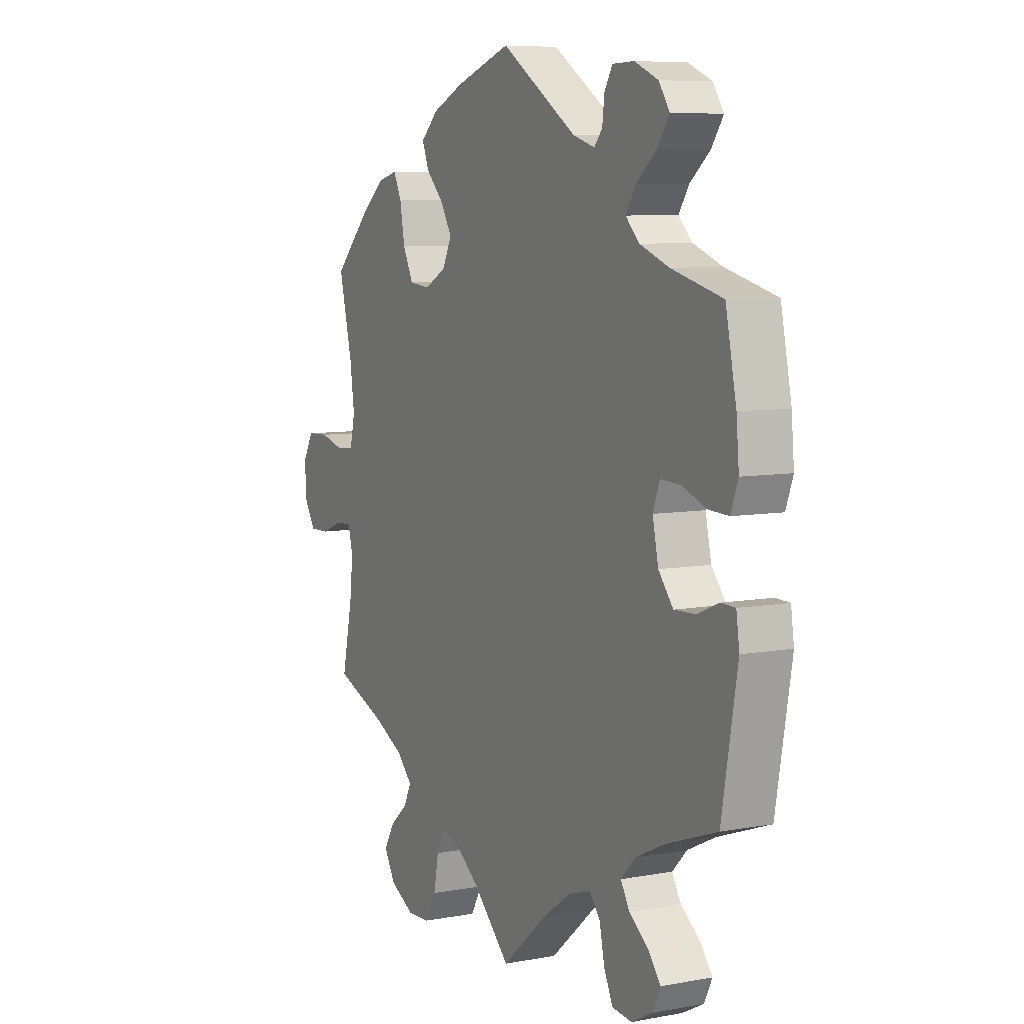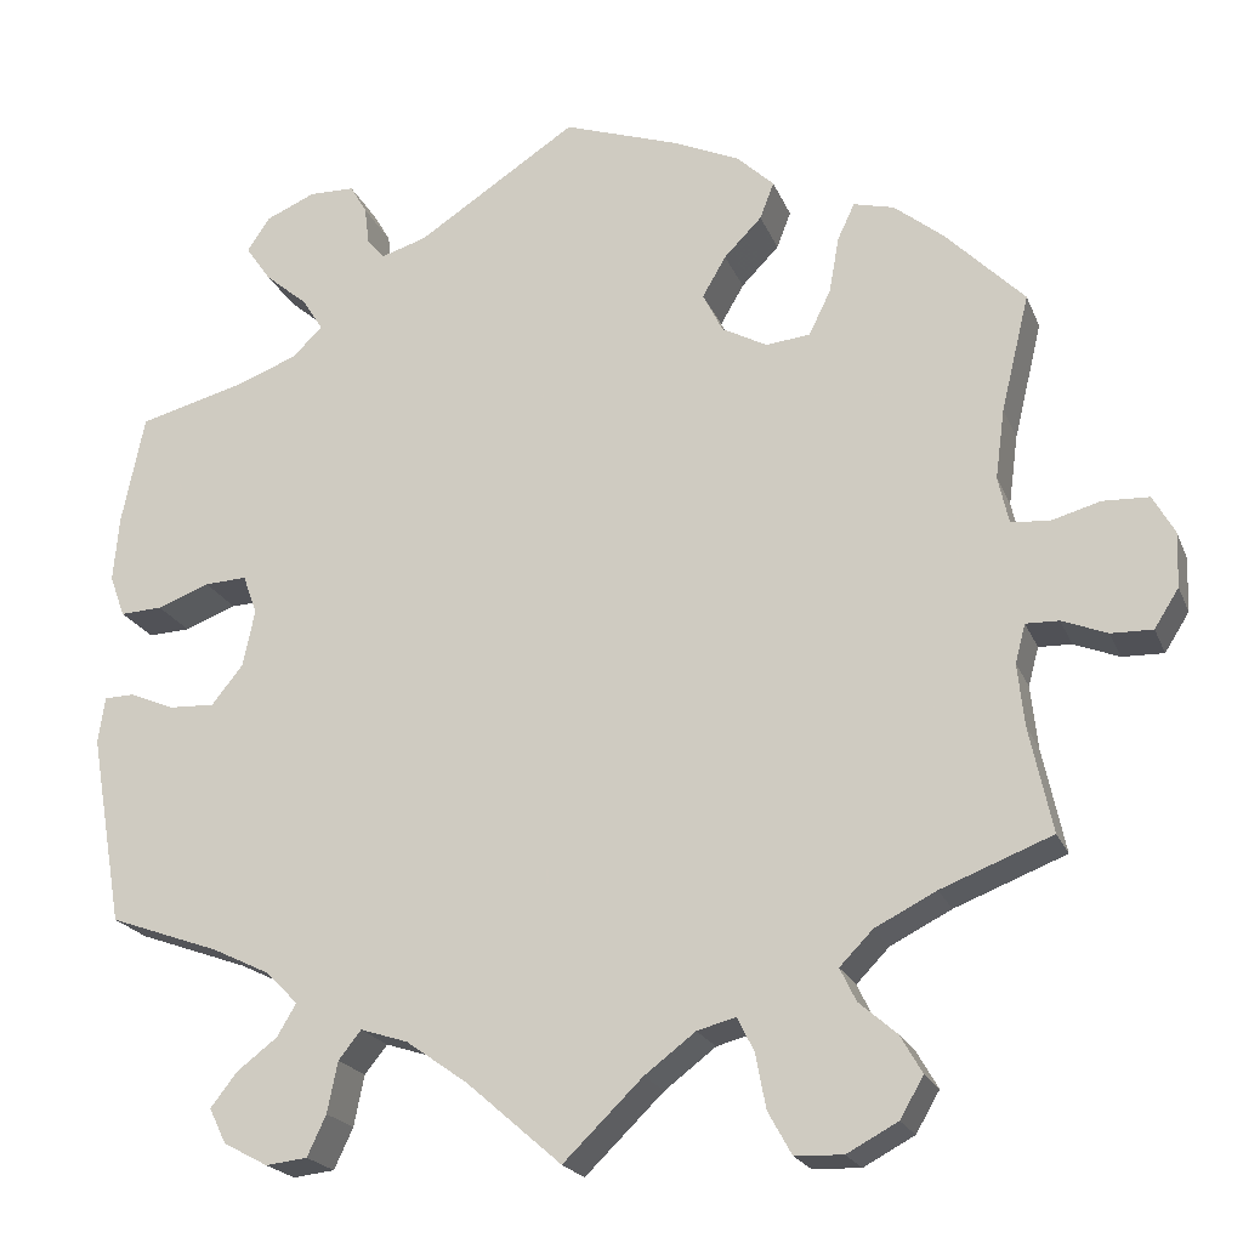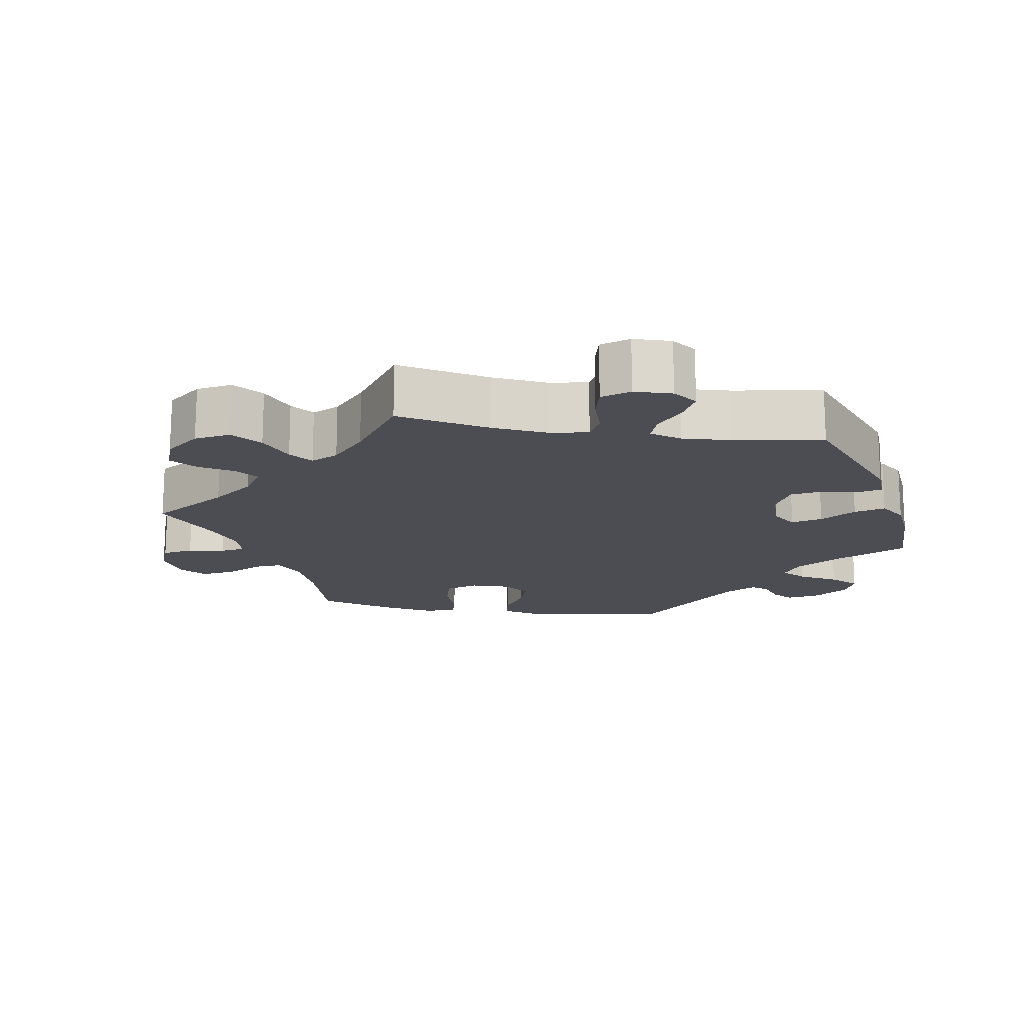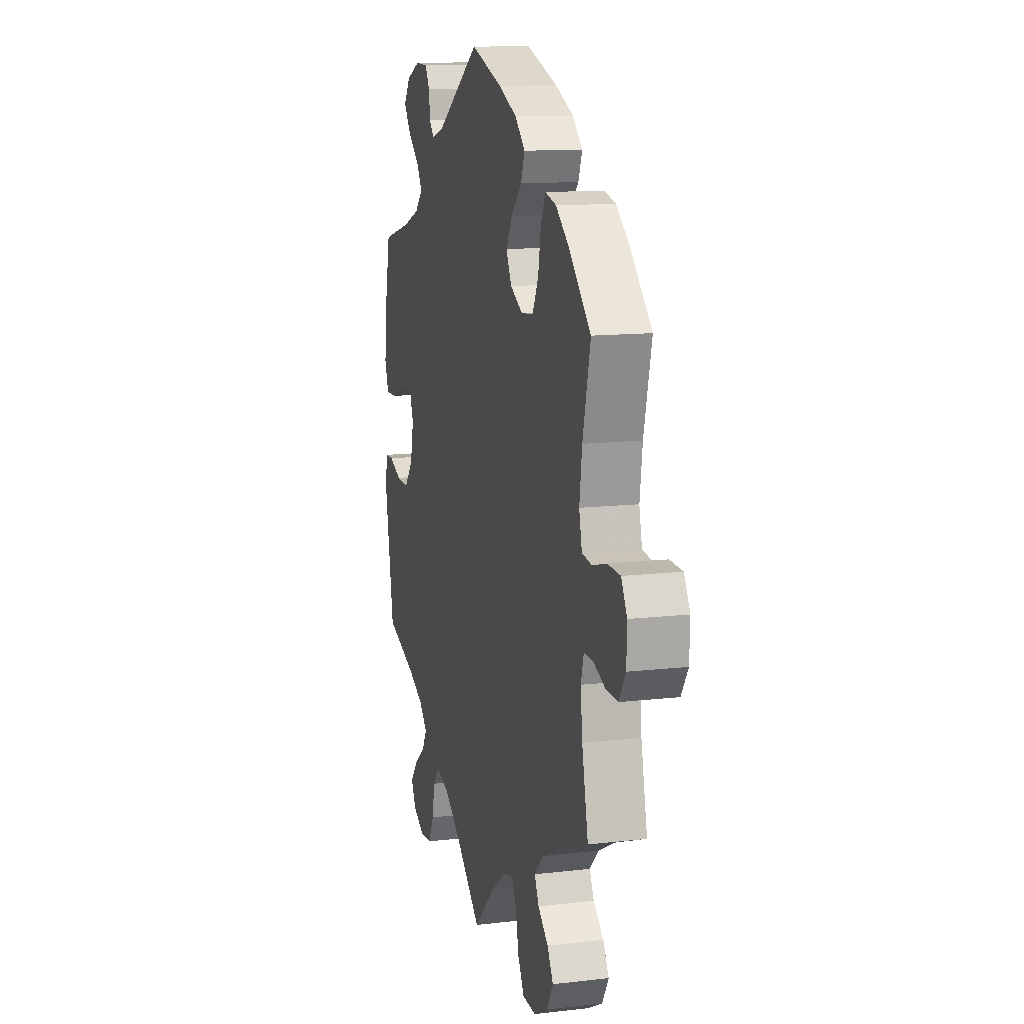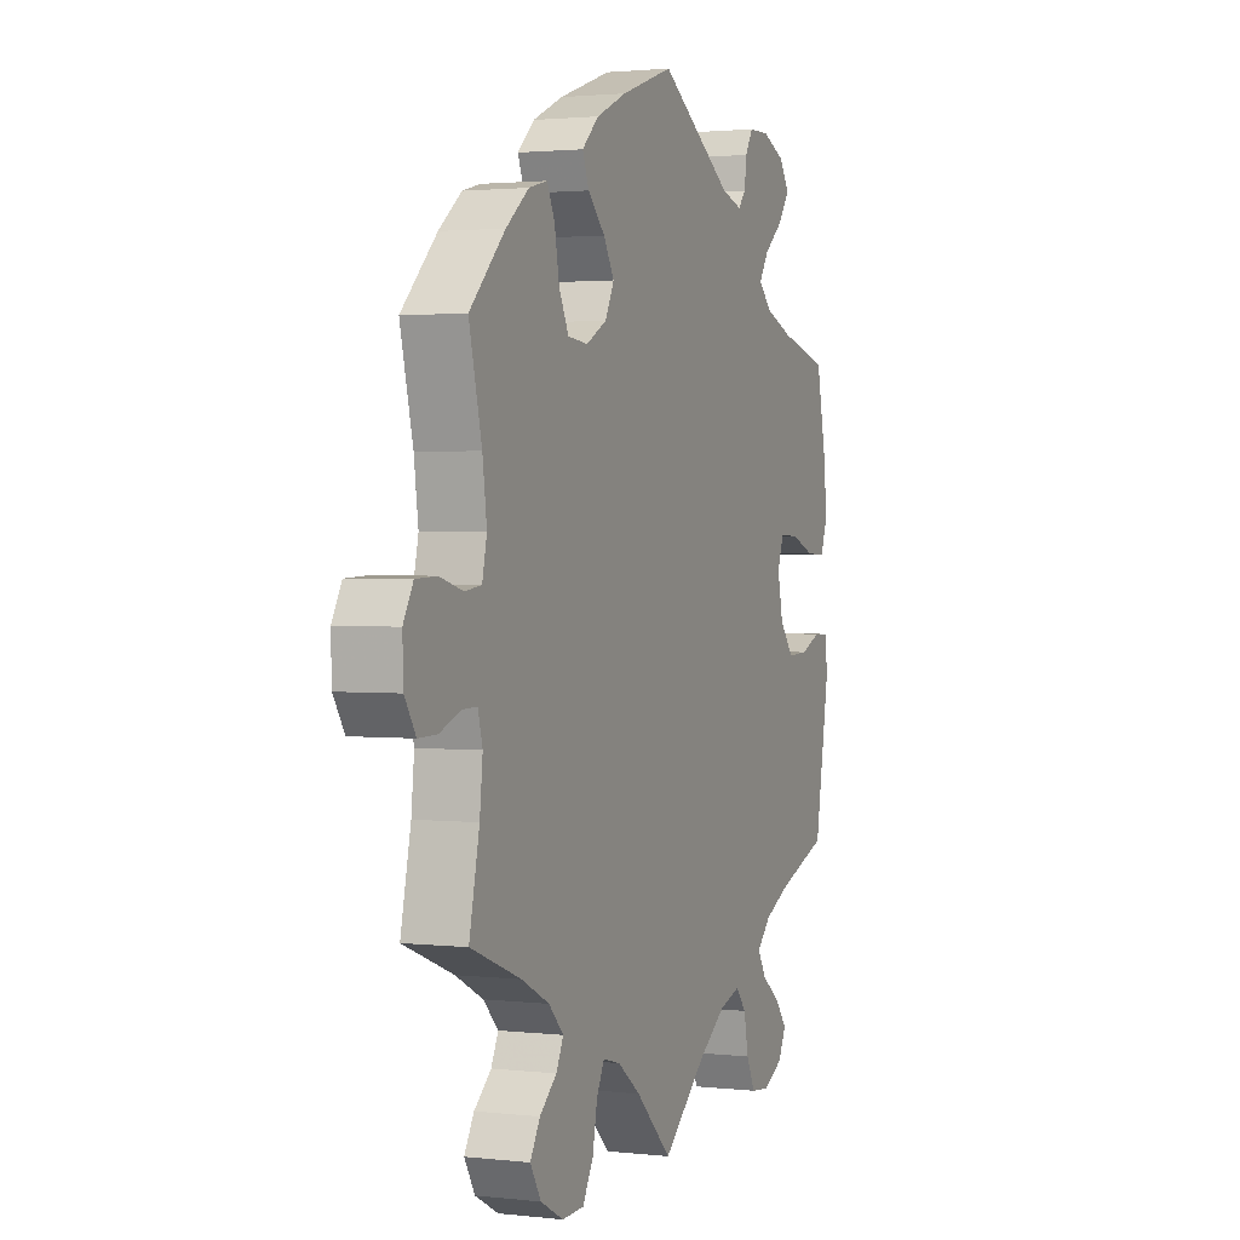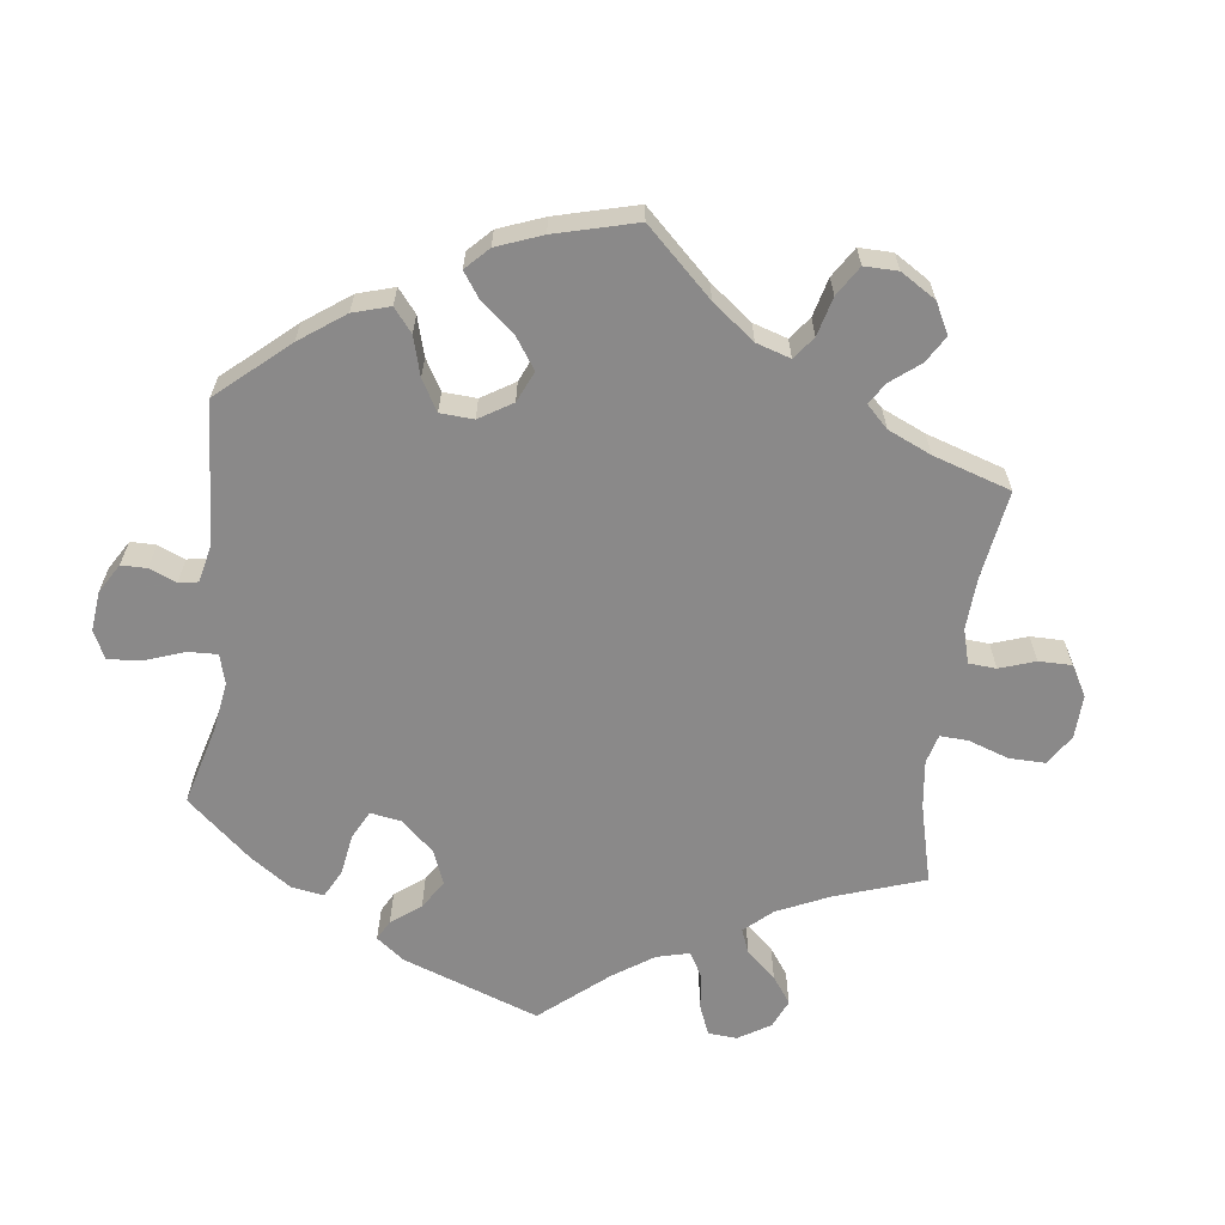
<metadata>
{"format":"obj","ext":"obj","renderer":"f3d","projection":"perspective","resolution":1024,"background":"white","views":[{"elev":7.4,"azim":-117.8,"up":"+Z"},{"elev":-20.9,"azim":17.9,"up":"+Z"},{"elev":-16.4,"azim":-159.7,"up":"+Y"},{"elev":12.5,"azim":74.7,"up":"+Z"},{"elev":1.9,"azim":112.2,"up":"+Z"},{"elev":-63.3,"azim":52.8,"up":"+Y"}]}
</metadata>
<code>
v 0.123 0.07 0.536
v 0.194 0.07 0.504
v 0.233 0.07 0.467
v 0.218 0.07 0.428
v 0.178 0.07 0.387
v 0.153 0.07 0.344
v 0.174 0.07 0.302
v 0.222 0.07 0.276
v 0.269 0.07 0.281
v 0.292 0.07 0.328
v 0.303 0.07 0.389
v 0.321 0.07 0.427
v 0.364 0.07 0.416
v 0.417 0.07 0.373
v 0.5 0.07 0.289
v 0.47 0.07 0.165
v 0.46 0.07 0.091
v 0.471 0.07 0.042
v 0.51 0.07 0.037
v 0.564 0.07 0.052
v 0.613 0.07 0.05
v 0.636 0.07 0.009
v 0.634 0.07 -0.049
v 0.608 0.07 -0.09
v 0.564 0.07 -0.089
v 0.516 0.07 -0.07
v 0.481 0.07 -0.069
v 0.47 0.07 -0.11
v 0.477 0.07 -0.176
v 0.501 0.07 -0.288
v 0.383 0.07 -0.334
v 0.318 0.07 -0.367
v 0.283 0.07 -0.403
v 0.3 0.07 -0.438
v 0.34 0.07 -0.473
v 0.363 0.07 -0.513
v 0.338 0.07 -0.556
v 0.284 0.07 -0.585
v 0.233 0.07 -0.583
v 0.208 0.07 -0.538
v 0.197 0.07 -0.48
v 0.179 0.07 -0.444
v 0.138 0.07 -0.455
v 0.084 0.07 -0.496
v 0 0.07 -0.578
v -0.101 0.07 -0.49
v -0.166 0.07 -0.444
v -0.216 0.07 -0.428
v -0.24 0.07 -0.458
v -0.251 0.07 -0.512
v -0.271 0.07 -0.555
v -0.315 0.07 -0.56
v -0.362 0.07 -0.535
v -0.38 0.07 -0.498
v -0.352 0.07 -0.462
v -0.309 0.07 -0.429
v -0.289 0.07 -0.395
v -0.322 0.07 -0.361
v -0.384 0.07 -0.331
v -0.501 0.07 -0.289
v -0.536 0.07 -0.087
v -0.529 0.07 -0.038
v -0.497 0.07 -0.037
v -0.449 0.07 -0.057
v -0.401 0.07 -0.059
v -0.368 0.07 -0.018
v -0.355 0.07 0.043
v -0.37 0.07 0.084
v -0.415 0.07 0.082
v -0.47 0.07 0.061
v -0.515 0.07 0.059
v -0.531 0.07 0.103
v -0.525 0.07 0.172
v -0.501 0.07 0.289
v -0.387 0.07 0.319
v -0.322 0.07 0.344
v -0.291 0.07 0.375
v -0.313 0.07 0.41
v -0.358 0.07 0.448
v -0.385 0.07 0.487
v -0.361 0.07 0.523
v -0.308 0.07 0.546
v -0.26 0.07 0.545
v -0.242 0.07 0.514
v -0.237 0.07 0.473
v -0.219 0.07 0.452
v -0.17 0.07 0.467
v 0 0.07 0.578
v 0.123 0 0.536
v 0.194 0 0.504
v 0.233 0 0.467
v 0.218 0 0.428
v 0.178 0 0.387
v 0.153 0 0.344
v 0.174 0 0.302
v 0.222 0 0.276
v 0.269 0 0.281
v 0.292 0 0.328
v 0.303 0 0.389
v 0.321 0 0.427
v 0.364 0 0.416
v 0.417 0 0.373
v 0.5 0 0.289
v 0.47 0 0.165
v 0.46 0 0.091
v 0.471 0 0.042
v 0.51 0 0.037
v 0.564 0 0.052
v 0.613 0 0.05
v 0.636 0 0.009
v 0.634 0 -0.049
v 0.608 0 -0.09
v 0.564 0 -0.089
v 0.516 0 -0.07
v 0.481 0 -0.069
v 0.47 0 -0.11
v 0.477 0 -0.176
v 0.501 0 -0.288
v 0.383 0 -0.334
v 0.318 0 -0.367
v 0.283 0 -0.403
v 0.3 0 -0.438
v 0.34 0 -0.473
v 0.363 0 -0.513
v 0.338 0 -0.556
v 0.284 0 -0.585
v 0.233 0 -0.583
v 0.208 0 -0.538
v 0.197 0 -0.48
v 0.179 0 -0.444
v 0.138 0 -0.455
v 0.084 0 -0.496
v 0 0 -0.578
v -0.101 0 -0.49
v -0.166 0 -0.444
v -0.216 0 -0.428
v -0.24 0 -0.458
v -0.251 0 -0.512
v -0.271 0 -0.555
v -0.315 0 -0.56
v -0.362 0 -0.535
v -0.38 0 -0.498
v -0.352 0 -0.462
v -0.309 0 -0.429
v -0.289 0 -0.395
v -0.322 0 -0.361
v -0.384 0 -0.331
v -0.501 0 -0.289
v -0.536 0 -0.087
v -0.529 0 -0.038
v -0.497 0 -0.037
v -0.449 0 -0.057
v -0.401 0 -0.059
v -0.368 0 -0.018
v -0.355 0 0.043
v -0.37 0 0.084
v -0.415 0 0.082
v -0.47 0 0.061
v -0.515 0 0.059
v -0.531 0 0.103
v -0.525 0 0.172
v -0.501 0 0.289
v -0.387 0 0.319
v -0.322 0 0.344
v -0.291 0 0.375
v -0.313 0 0.41
v -0.358 0 0.448
v -0.385 0 0.487
v -0.361 0 0.523
v -0.308 0 0.546
v -0.26 0 0.545
v -0.242 0 0.514
v -0.237 0 0.473
v -0.219 0 0.452
v -0.17 0 0.467
v 0 0 0.578
f 87 88 1 2
f 86 87 2 3
f 82 83 84 85
f 82 85 86
f 81 82 86
f 78 79 80 81
f 77 78 81 86
f 72 73 74 75
f 72 75 76
f 69 70 71 72
f 68 69 72 76
f 67 68 76 77
f 61 62 63 64
f 59 60 61 64
f 58 59 64 65
f 57 58 65 66
f 53 54 55 56
f 53 56 57
f 52 53 57
f 49 50 51 52
f 49 52 57
f 48 49 57 66
f 44 45 46
f 43 44 46 47
f 42 43 47 48
f 38 39 40 41
f 38 41 42
f 37 38 42
f 34 35 36 37
f 33 34 37 42
f 32 33 42 48
f 29 30 31
f 28 29 31 32
f 27 28 32 48
f 23 24 25 26
f 23 26 27
f 22 23 27
f 19 20 21 22
f 18 19 22 27
f 17 18 27 48
f 13 14 15 16
f 10 11 12 13
f 9 10 13 16
f 8 9 16 17
f 86 3 4 5
f 67 77 86 5
f 7 8 17 48
f 6 7 48 66
f 5 6 66 67
f 90 89 176 175
f 91 90 175 174
f 173 172 171 170
f 174 173 170
f 174 170 169
f 169 168 167 166
f 174 169 166 165
f 163 162 161 160
f 164 163 160
f 160 159 158 157
f 164 160 157 156
f 165 164 156 155
f 152 151 150 149
f 152 149 148 147
f 153 152 147 146
f 154 153 146 145
f 144 143 142 141
f 145 144 141
f 145 141 140
f 140 139 138 137
f 145 140 137
f 154 145 137 136
f 134 133 132
f 135 134 132 131
f 136 135 131 130
f 129 128 127 126
f 130 129 126
f 130 126 125
f 125 124 123 122
f 130 125 122 121
f 136 130 121 120
f 119 118 117
f 120 119 117 116
f 136 120 116 115
f 114 113 112 111
f 115 114 111
f 115 111 110
f 110 109 108 107
f 115 110 107 106
f 136 115 106 105
f 104 103 102 101
f 101 100 99 98
f 104 101 98 97
f 105 104 97 96
f 93 92 91 174
f 93 174 165 155
f 136 105 96 95
f 154 136 95 94
f 155 154 94 93
f 1 89 90 2
f 2 90 91 3
f 3 91 92 4
f 4 92 93 5
f 5 93 94 6
f 6 94 95 7
f 7 95 96 8
f 8 96 97 9
f 9 97 98 10
f 10 98 99 11
f 11 99 100 12
f 12 100 101 13
f 13 101 102 14
f 14 102 103 15
f 15 103 104 16
f 16 104 105 17
f 17 105 106 18
f 18 106 107 19
f 19 107 108 20
f 20 108 109 21
f 21 109 110 22
f 22 110 111 23
f 23 111 112 24
f 24 112 113 25
f 25 113 114 26
f 26 114 115 27
f 27 115 116 28
f 28 116 117 29
f 29 117 118 30
f 30 118 119 31
f 31 119 120 32
f 32 120 121 33
f 33 121 122 34
f 34 122 123 35
f 35 123 124 36
f 36 124 125 37
f 37 125 126 38
f 38 126 127 39
f 39 127 128 40
f 40 128 129 41
f 41 129 130 42
f 42 130 131 43
f 43 131 132 44
f 44 132 133 45
f 45 133 134 46
f 46 134 135 47
f 47 135 136 48
f 48 136 137 49
f 49 137 138 50
f 50 138 139 51
f 51 139 140 52
f 52 140 141 53
f 53 141 142 54
f 54 142 143 55
f 55 143 144 56
f 56 144 145 57
f 57 145 146 58
f 58 146 147 59
f 59 147 148 60
f 60 148 149 61
f 61 149 150 62
f 62 150 151 63
f 63 151 152 64
f 64 152 153 65
f 65 153 154 66
f 66 154 155 67
f 67 155 156 68
f 68 156 157 69
f 69 157 158 70
f 70 158 159 71
f 71 159 160 72
f 72 160 161 73
f 73 161 162 74
f 74 162 163 75
f 75 163 164 76
f 76 164 165 77
f 77 165 166 78
f 78 166 167 79
f 79 167 168 80
f 80 168 169 81
f 81 169 170 82
f 82 170 171 83
f 83 171 172 84
f 84 172 173 85
f 85 173 174 86
f 86 174 175 87
f 87 175 176 88
f 88 176 89 1

</code>
